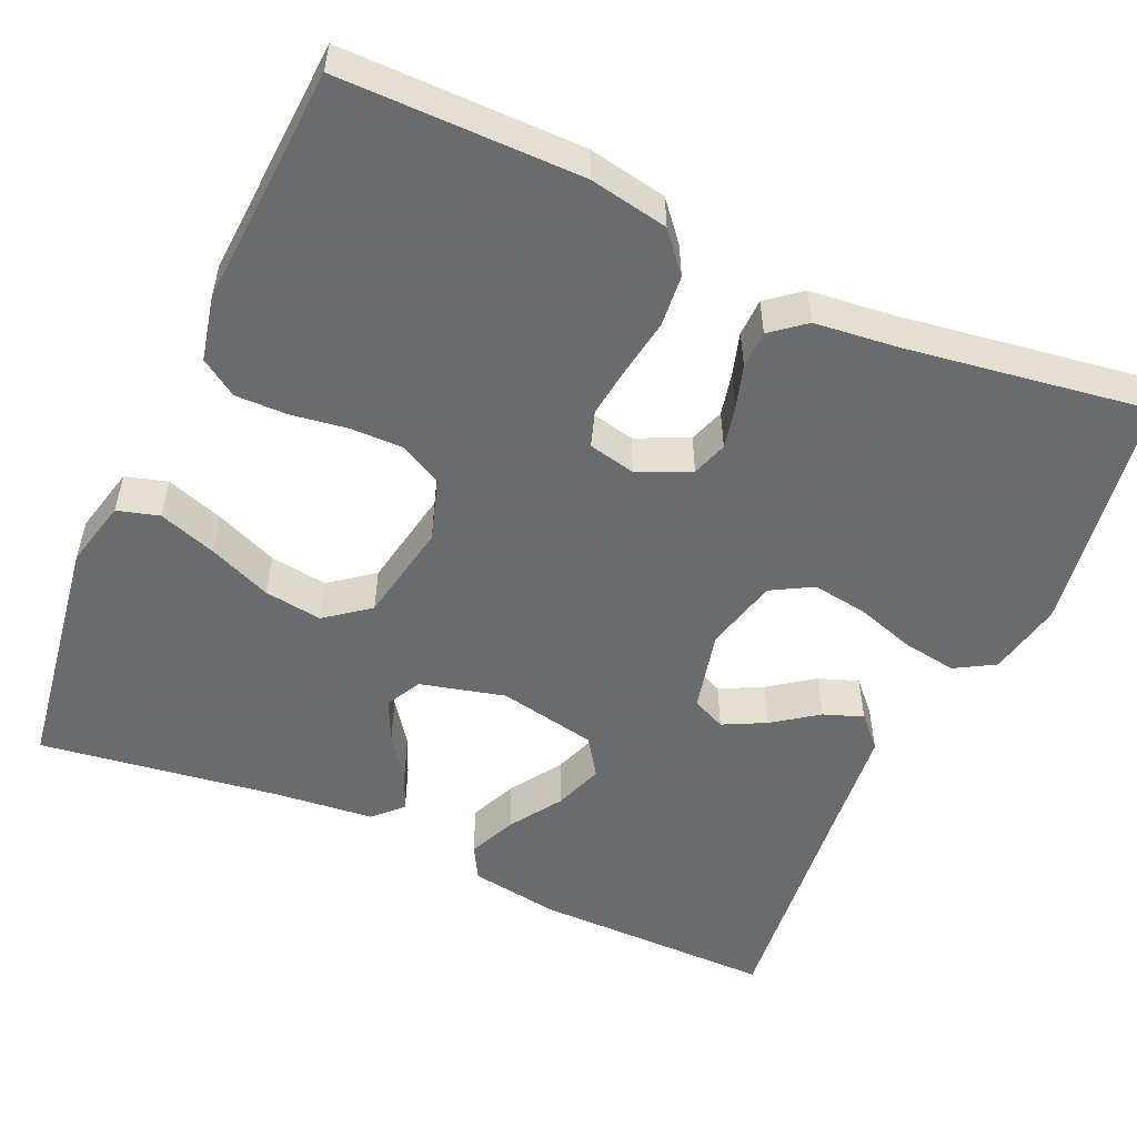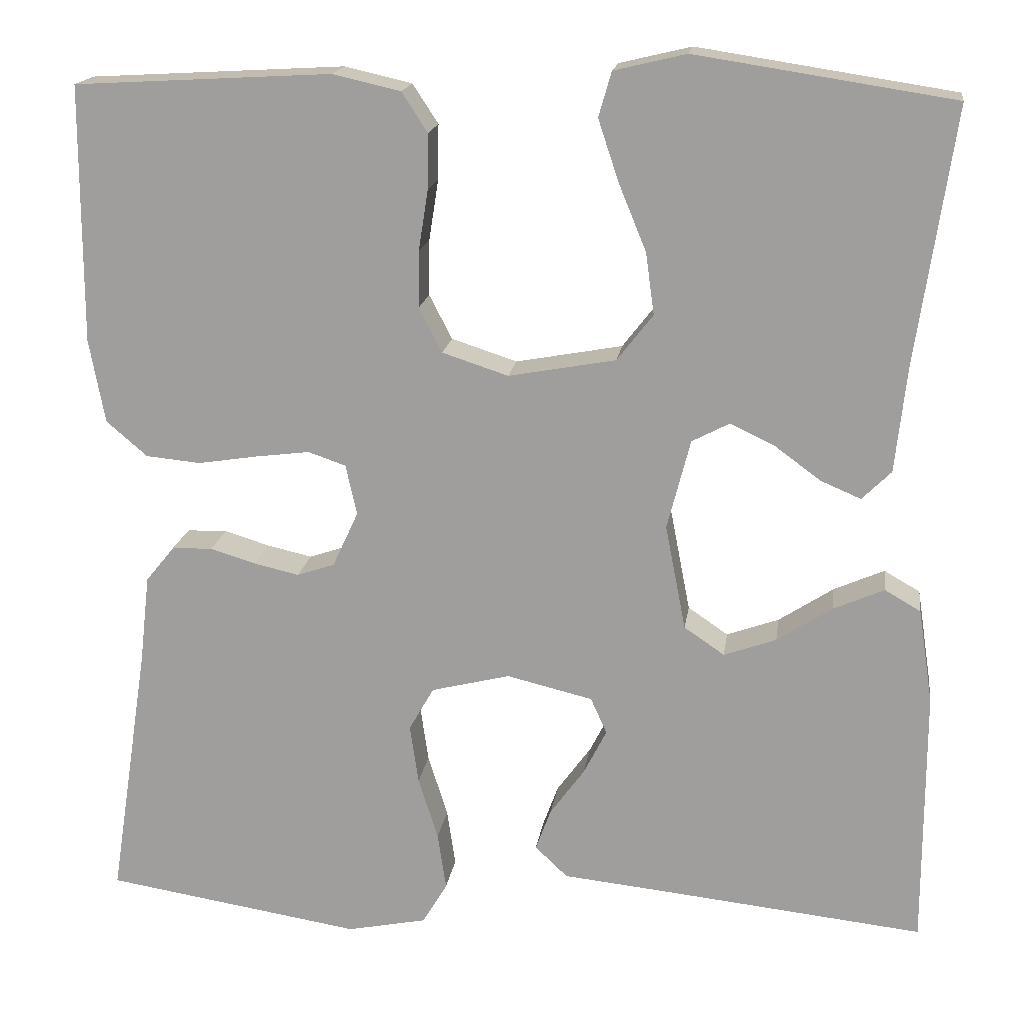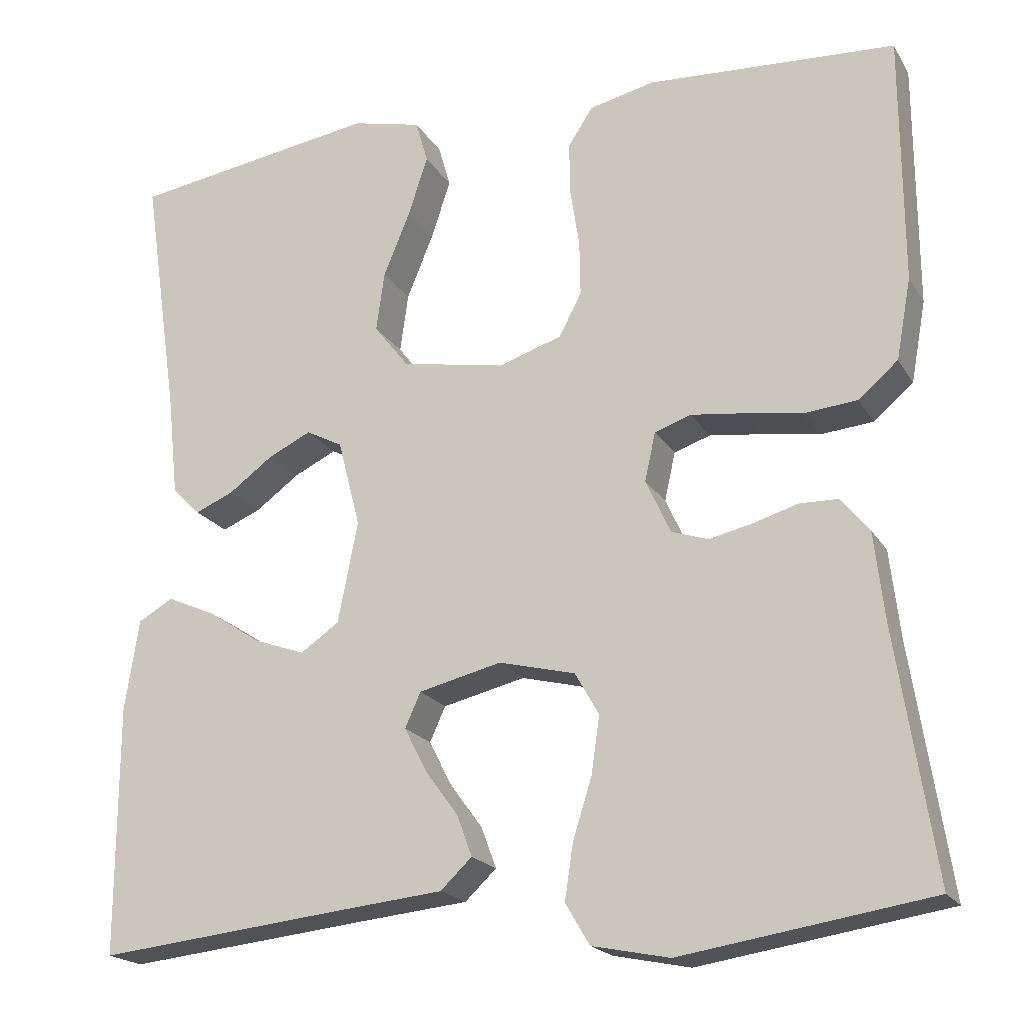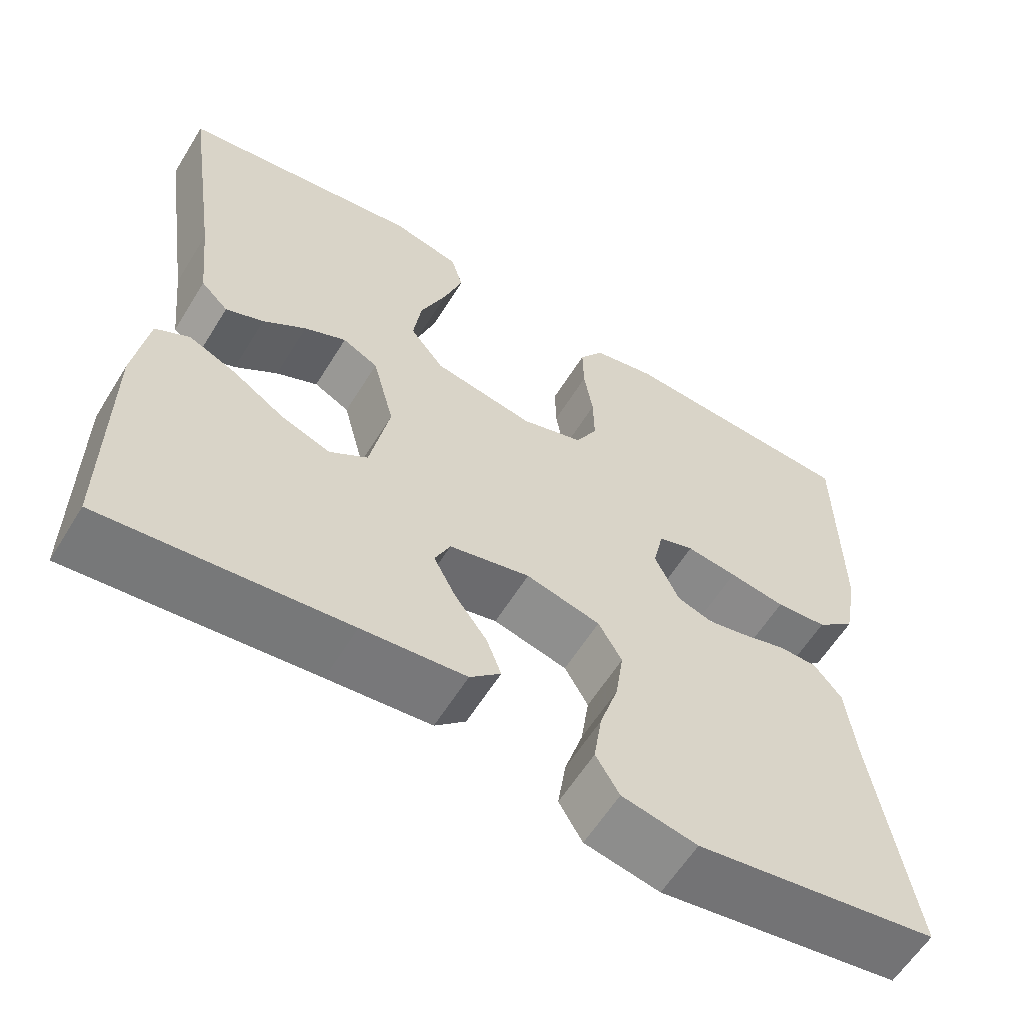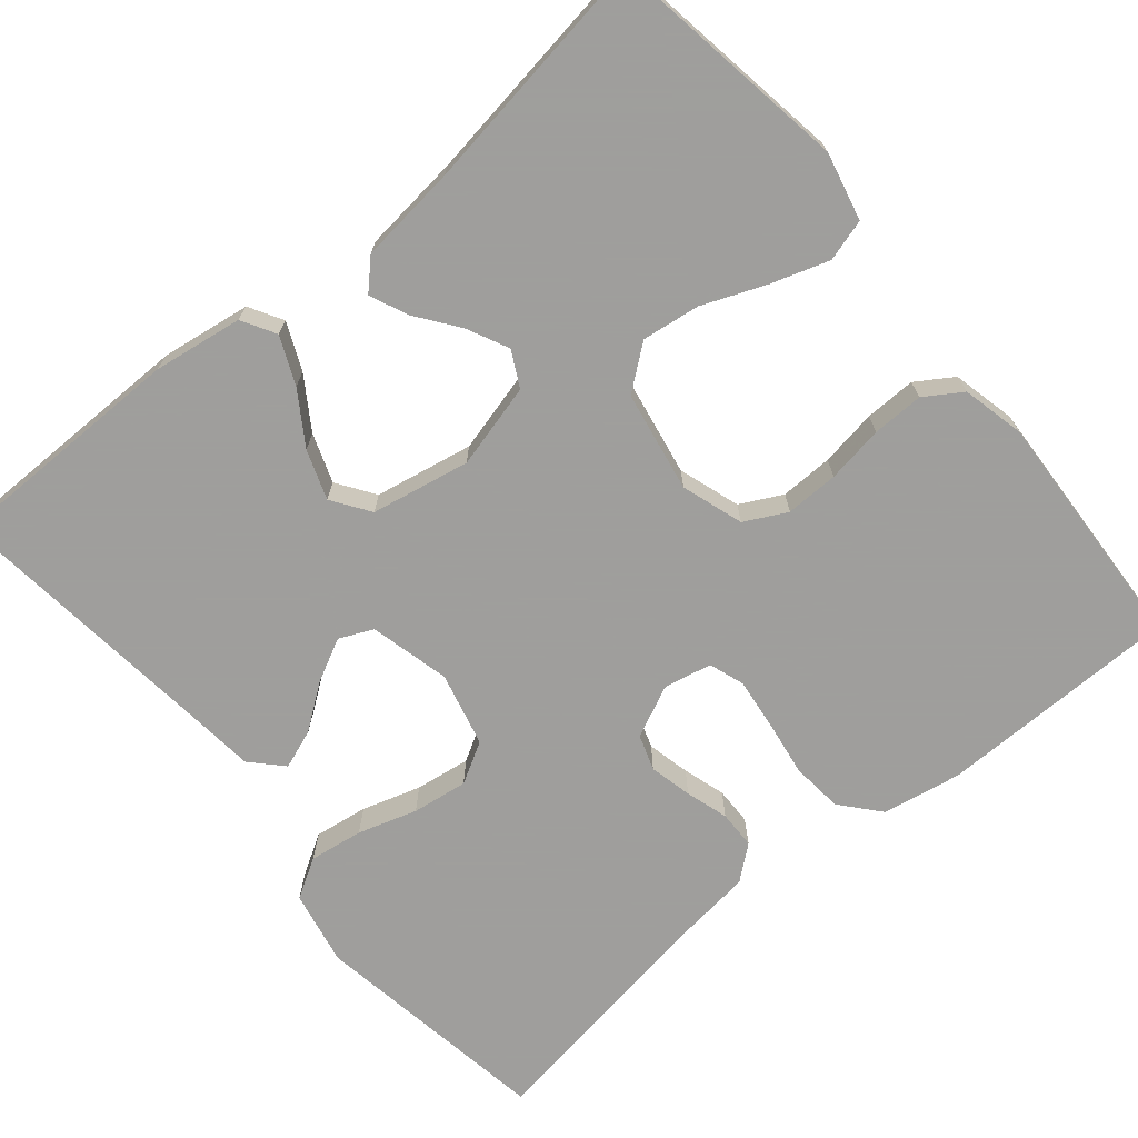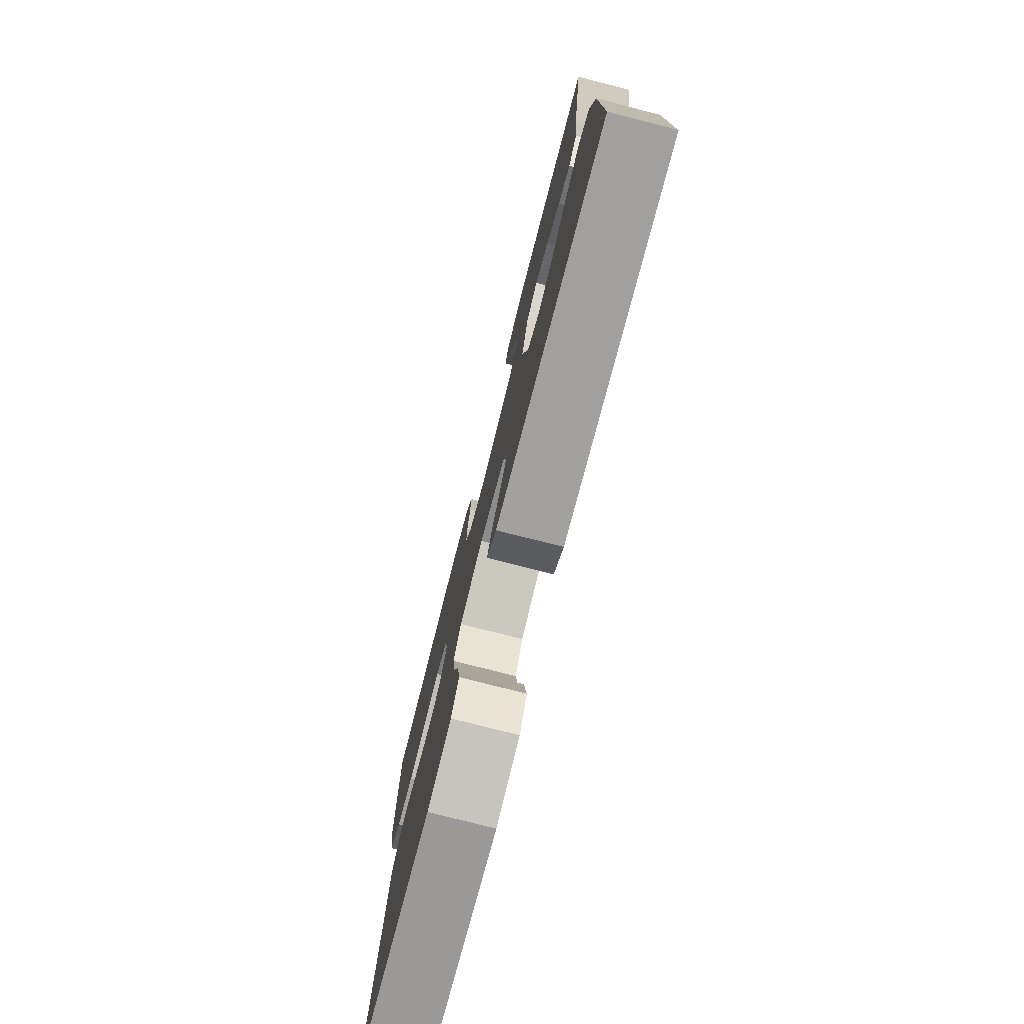
<metadata>
{"format":"obj","ext":"obj","renderer":"f3d","projection":"perspective","resolution":1024,"background":"white","views":[{"elev":-53.2,"azim":65.7,"up":"+Y"},{"elev":17.4,"azim":-171.9,"up":"+Z"},{"elev":-19.8,"azim":22.6,"up":"+Z"},{"elev":-60.2,"azim":-31.6,"up":"+Z"},{"elev":-71.1,"azim":-50.0,"up":"+Y"},{"elev":-77.9,"azim":-104.3,"up":"+Z"}]}
</metadata>
<code>
v -0.5 0.07 -0.5
v -0.5 0.07 -0.2
v -0.483 0.07 -0.089
v -0.441 0.07 -0.065
v -0.382 0.07 -0.091
v -0.318 0.07 -0.133
v -0.257 0.07 -0.155
v -0.21 0.07 -0.123
v -0.186 0.07 0
v -0.213 0.07 0.105
v -0.257 0.07 0.128
v -0.309 0.07 0.103
v -0.362 0.07 0.064
v -0.409 0.07 0.044
v -0.443 0.07 0.078
v -0.456 0.07 0.2
v -0.5 0.07 0.5
v -0.2 0.07 0.546
v -0.116 0.07 0.526
v -0.101 0.07 0.474
v -0.125 0.07 0.402
v -0.157 0.07 0.324
v -0.167 0.07 0.252
v -0.125 0.07 0.198
v 0 0.07 0.175
v 0.077 0.07 0.2
v 0.104 0.07 0.252
v 0.103 0.07 0.318
v 0.092 0.07 0.389
v 0.091 0.07 0.453
v 0.121 0.07 0.499
v 0.2 0.07 0.517
v 0.5 0.07 0.5
v 0.501 0.07 0.2
v 0.483 0.07 0.102
v 0.435 0.07 0.061
v 0.371 0.07 0.055
v 0.301 0.07 0.066
v 0.238 0.07 0.074
v 0.194 0.07 0.059
v 0.181 0.07 0
v 0.211 0.07 -0.065
v 0.255 0.07 -0.08
v 0.308 0.07 -0.068
v 0.361 0.07 -0.052
v 0.408 0.07 -0.053
v 0.442 0.07 -0.095
v 0.454 0.07 -0.2
v 0.5 0.07 -0.5
v 0.2 0.07 -0.547
v 0.107 0.07 -0.528
v 0.078 0.07 -0.479
v 0.088 0.07 -0.412
v 0.111 0.07 -0.339
v 0.121 0.07 -0.27
v 0.092 0.07 -0.219
v 0 0.07 -0.196
v -0.1 0.07 -0.22
v -0.119 0.07 -0.262
v -0.092 0.07 -0.315
v -0.052 0.07 -0.37
v -0.034 0.07 -0.419
v -0.072 0.07 -0.455
v -0.2 0.07 -0.468
v -0.5 0 -0.5
v -0.5 0 -0.2
v -0.483 0 -0.089
v -0.441 0 -0.065
v -0.382 0 -0.091
v -0.318 0 -0.133
v -0.257 0 -0.155
v -0.21 0 -0.123
v -0.186 0 0
v -0.213 0 0.105
v -0.257 0 0.128
v -0.309 0 0.103
v -0.362 0 0.064
v -0.409 0 0.044
v -0.443 0 0.078
v -0.456 0 0.2
v -0.5 0 0.5
v -0.2 0 0.546
v -0.116 0 0.526
v -0.101 0 0.474
v -0.125 0 0.402
v -0.157 0 0.324
v -0.167 0 0.252
v -0.125 0 0.198
v 0 0 0.175
v 0.077 0 0.2
v 0.104 0 0.252
v 0.103 0 0.318
v 0.092 0 0.389
v 0.091 0 0.453
v 0.121 0 0.499
v 0.2 0 0.517
v 0.5 0 0.5
v 0.501 0 0.2
v 0.483 0 0.102
v 0.435 0 0.061
v 0.371 0 0.055
v 0.301 0 0.066
v 0.238 0 0.074
v 0.194 0 0.059
v 0.181 0 0
v 0.211 0 -0.065
v 0.255 0 -0.08
v 0.308 0 -0.068
v 0.361 0 -0.052
v 0.408 0 -0.053
v 0.442 0 -0.095
v 0.454 0 -0.2
v 0.5 0 -0.5
v 0.2 0 -0.547
v 0.107 0 -0.528
v 0.078 0 -0.479
v 0.088 0 -0.412
v 0.111 0 -0.339
v 0.121 0 -0.27
v 0.092 0 -0.219
v 0 0 -0.196
v -0.1 0 -0.22
v -0.119 0 -0.262
v -0.092 0 -0.315
v -0.052 0 -0.37
v -0.034 0 -0.419
v -0.072 0 -0.455
v -0.2 0 -0.468
f 62 63 64
f 61 62 64
f 60 61 64
f 2 3 4
f 1 2 4
f 64 1 4
f 60 64 4
f 59 60 4
f 52 53 54
f 51 52 54
f 50 51 54
f 49 50 54
f 48 49 54
f 48 54 55
f 47 48 55
f 46 47 55
f 45 46 55
f 44 45 55
f 43 44 55 56
f 36 37 38
f 35 36 38
f 34 35 38
f 33 34 38
f 32 33 38
f 31 32 38
f 30 31 38
f 29 30 38
f 28 29 38
f 27 28 38 39
f 26 27 39 40
f 20 21 22
f 19 20 22
f 18 19 22
f 17 18 22
f 16 17 22
f 16 22 23
f 15 16 23
f 14 15 23
f 13 14 23
f 12 13 23
f 11 12 23 24
f 4 5 6
f 59 4 6
f 58 59 6 7
f 42 43 56 57
f 58 7 8
f 57 58 8
f 42 57 8
f 41 42 8
f 41 8 9
f 40 41 9
f 26 40 9
f 25 26 9
f 10 11 24 25
f 9 10 25
f 128 127 126
f 128 126 125
f 128 125 124
f 68 67 66
f 68 66 65
f 68 65 128
f 68 128 124
f 68 124 123
f 118 117 116
f 118 116 115
f 118 115 114
f 118 114 113
f 118 113 112
f 119 118 112
f 119 112 111
f 119 111 110
f 119 110 109
f 119 109 108
f 120 119 108 107
f 102 101 100
f 102 100 99
f 102 99 98
f 102 98 97
f 102 97 96
f 102 96 95
f 102 95 94
f 102 94 93
f 102 93 92
f 103 102 92 91
f 104 103 91 90
f 86 85 84
f 86 84 83
f 86 83 82
f 86 82 81
f 86 81 80
f 87 86 80
f 87 80 79
f 87 79 78
f 87 78 77
f 87 77 76
f 88 87 76 75
f 70 69 68
f 70 68 123
f 71 70 123 122
f 121 120 107 106
f 72 71 122
f 72 122 121
f 72 121 106
f 72 106 105
f 73 72 105
f 73 105 104
f 73 104 90
f 73 90 89
f 89 88 75 74
f 89 74 73
f 1 65 66 2
f 2 66 67 3
f 3 67 68 4
f 4 68 69 5
f 5 69 70 6
f 6 70 71 7
f 7 71 72 8
f 8 72 73 9
f 9 73 74 10
f 10 74 75 11
f 11 75 76 12
f 12 76 77 13
f 13 77 78 14
f 14 78 79 15
f 15 79 80 16
f 16 80 81 17
f 17 81 82 18
f 18 82 83 19
f 19 83 84 20
f 20 84 85 21
f 21 85 86 22
f 22 86 87 23
f 23 87 88 24
f 24 88 89 25
f 25 89 90 26
f 26 90 91 27
f 27 91 92 28
f 28 92 93 29
f 29 93 94 30
f 30 94 95 31
f 31 95 96 32
f 32 96 97 33
f 33 97 98 34
f 34 98 99 35
f 35 99 100 36
f 36 100 101 37
f 37 101 102 38
f 38 102 103 39
f 39 103 104 40
f 40 104 105 41
f 41 105 106 42
f 42 106 107 43
f 43 107 108 44
f 44 108 109 45
f 45 109 110 46
f 46 110 111 47
f 47 111 112 48
f 48 112 113 49
f 49 113 114 50
f 50 114 115 51
f 51 115 116 52
f 52 116 117 53
f 53 117 118 54
f 54 118 119 55
f 55 119 120 56
f 56 120 121 57
f 57 121 122 58
f 58 122 123 59
f 59 123 124 60
f 60 124 125 61
f 61 125 126 62
f 62 126 127 63
f 63 127 128 64
f 64 128 65 1

</code>
